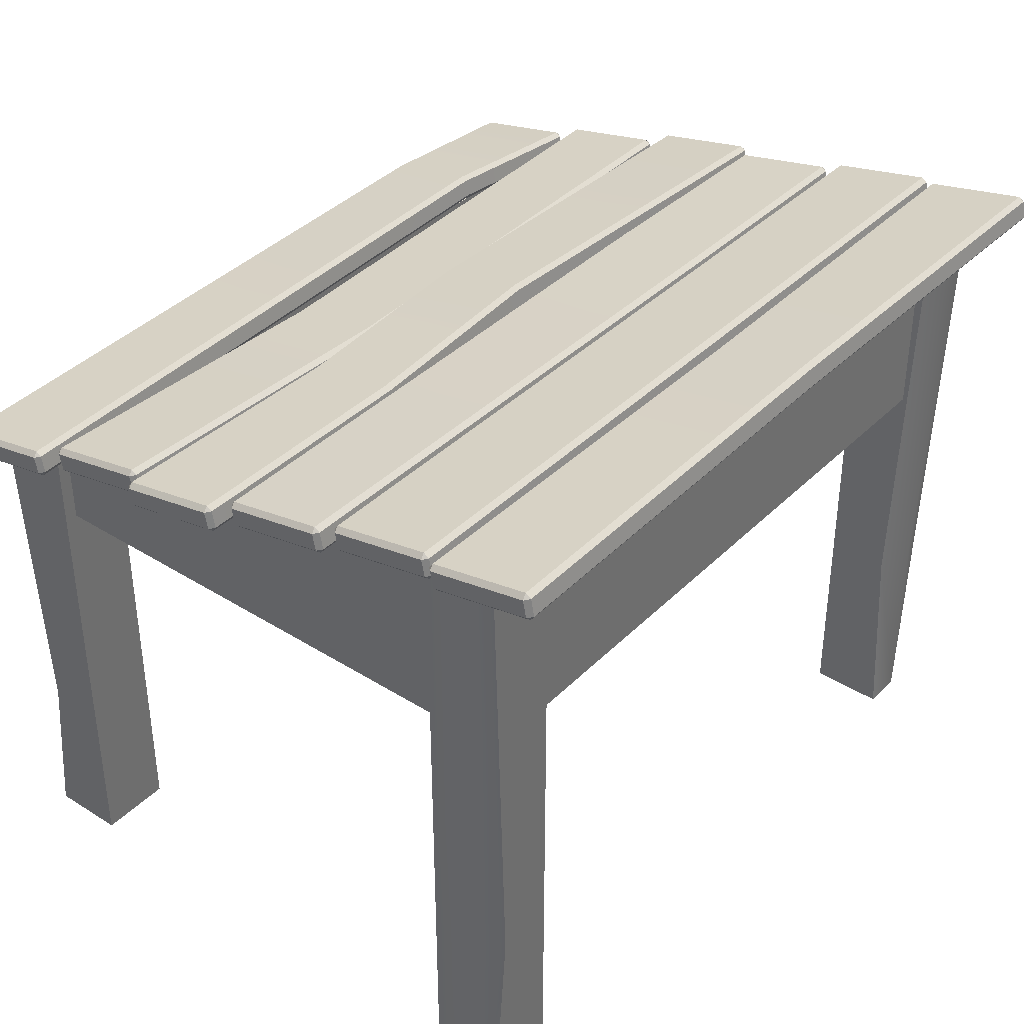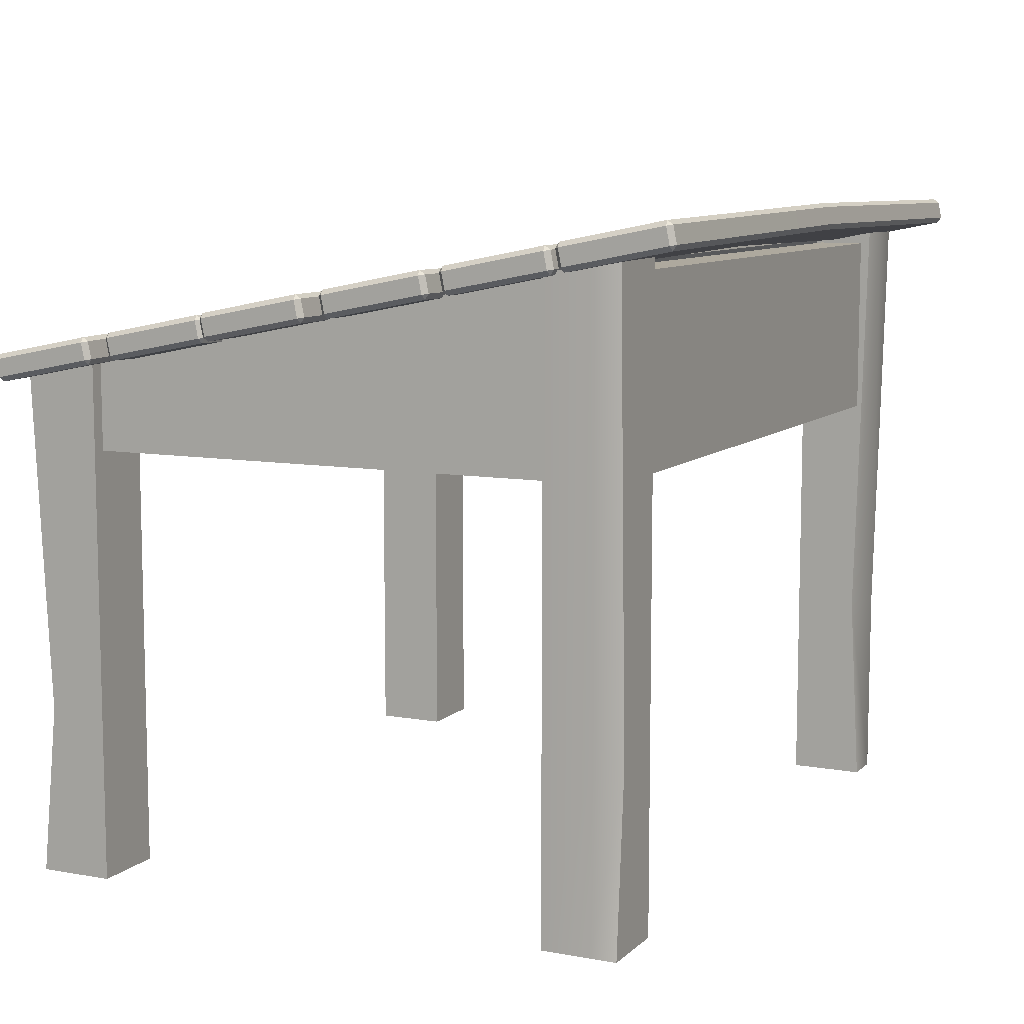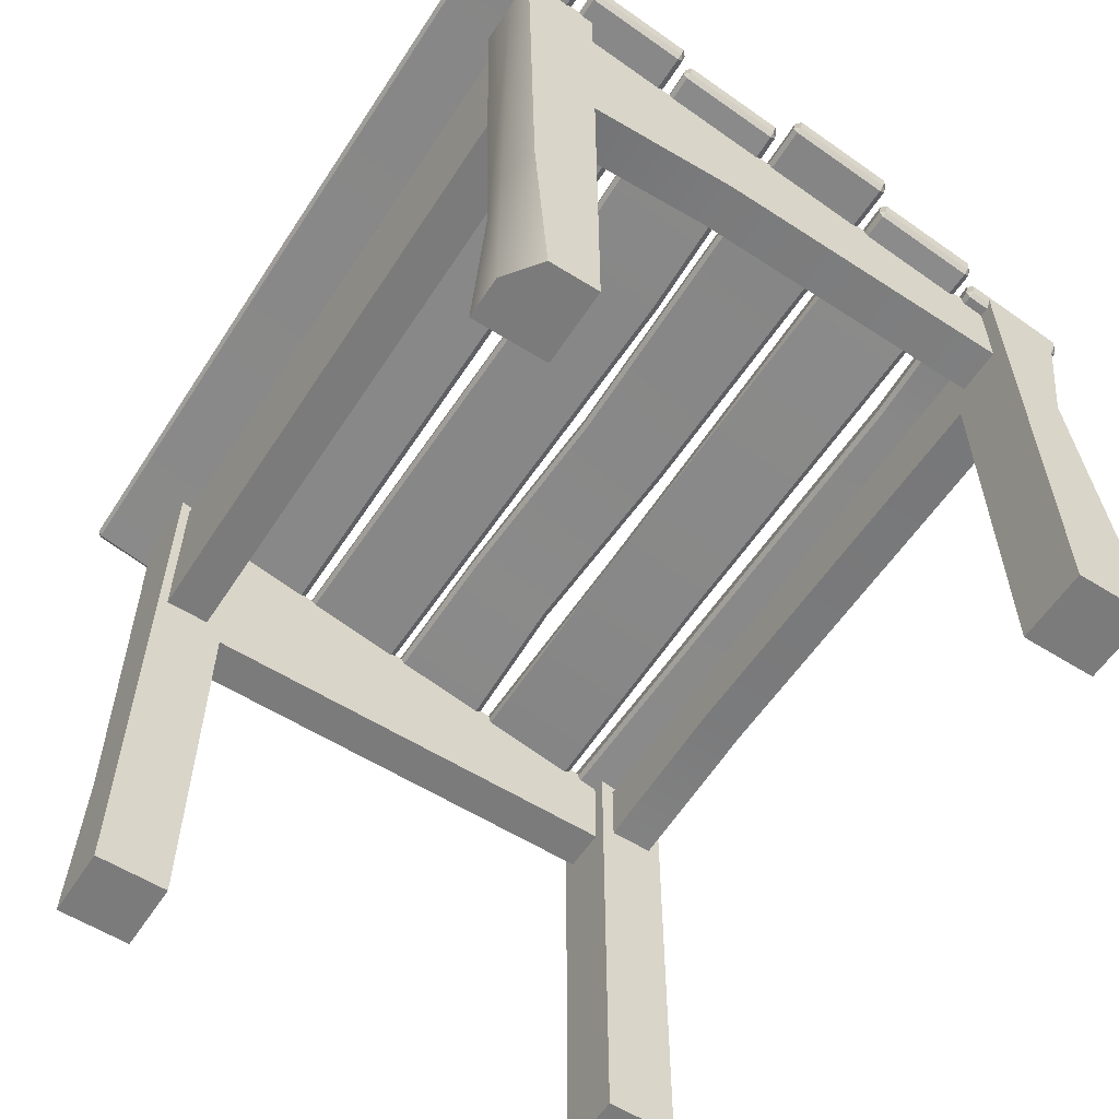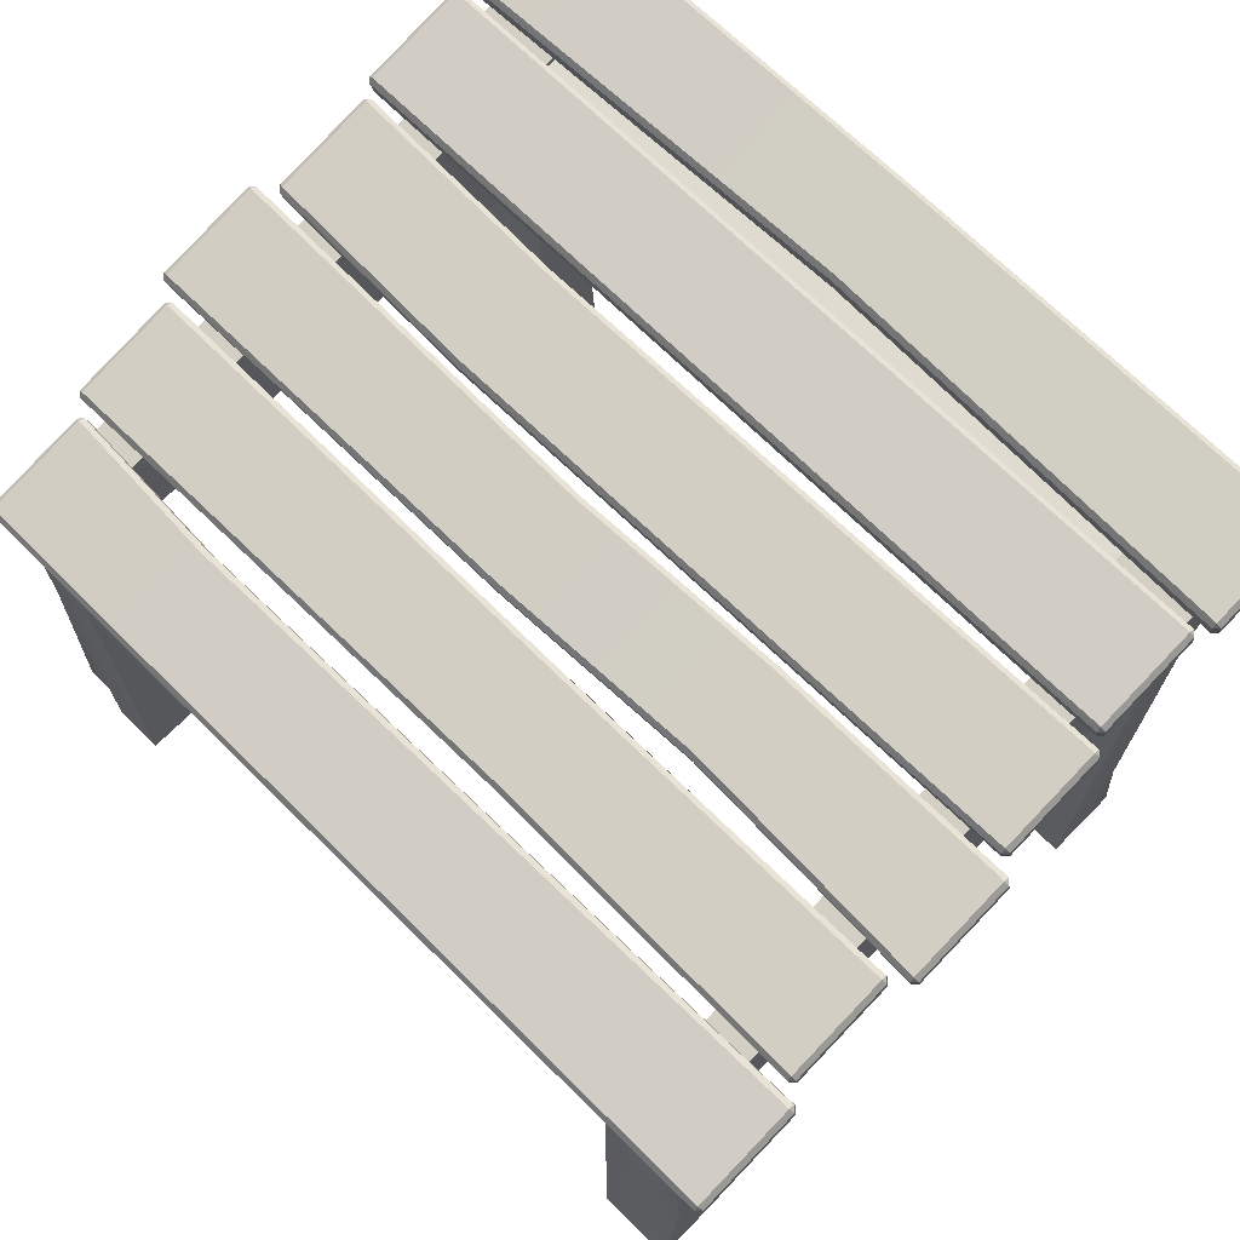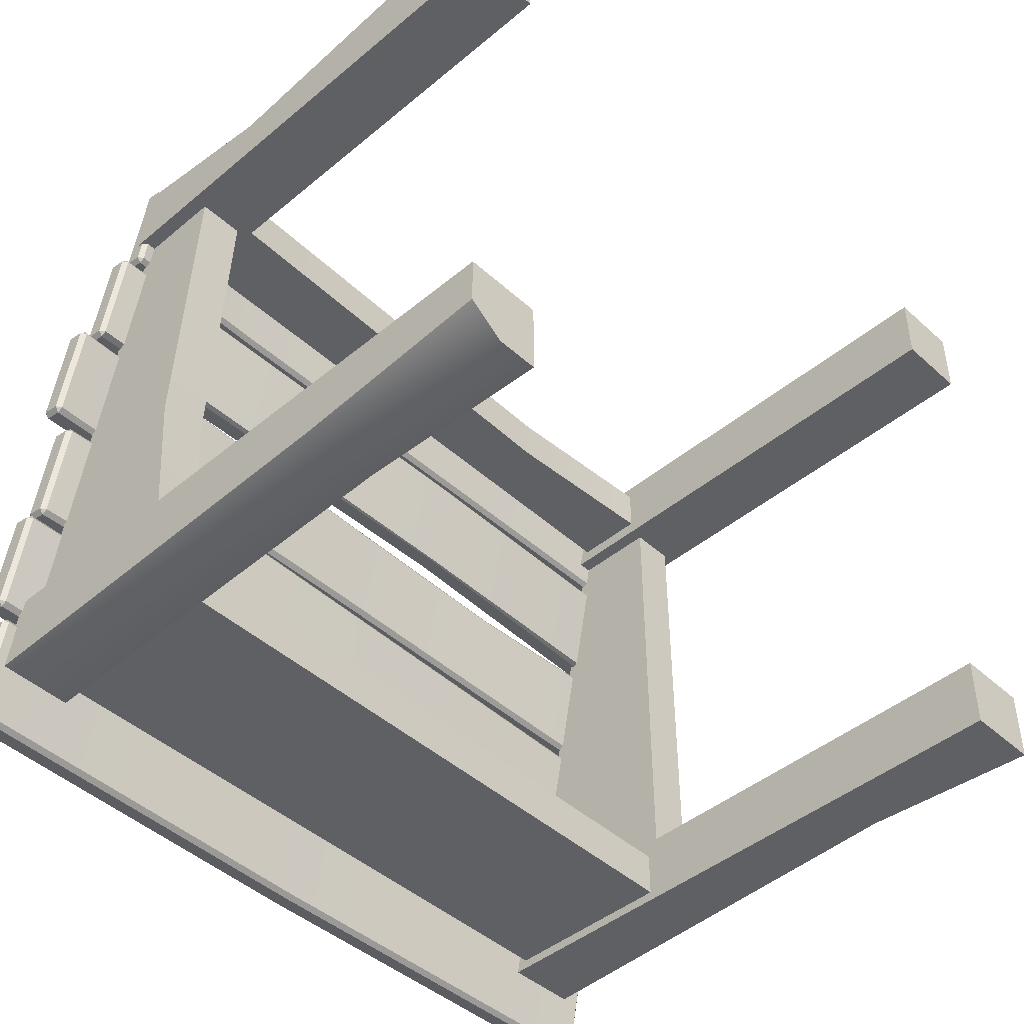
<metadata>
{"format":"obj","ext":"obj","renderer":"f3d","projection":"perspective","resolution":1024,"background":"white","views":[{"elev":37.7,"azim":128.7,"up":"+Y"},{"elev":9.0,"azim":115.8,"up":"+Y"},{"elev":-58.4,"azim":-122.9,"up":"+Y"},{"elev":70.0,"azim":44.7,"up":"+Y"},{"elev":-45.1,"azim":-46.2,"up":"+Z"}]}
</metadata>
<code>
v -0.6377 0 -0.3479
v -0.518 0 -0.3479
v -0.6377 0.987 -0.3479
v -0.518 0.987 -0.3479
v -0.6377 1.008 -0.4675
v -0.518 1.008 -0.4675
v -0.6377 0 -0.4266
v -0.518 0 -0.4675
v -0.5835 0 -0.4675
v -0.5835 0 -0.3479
v -0.5835 0.987 -0.3479
v -0.5835 1.008 -0.4675
v -0.518 0.3136 -0.3479
v -0.5835 0.3136 -0.3479
v -0.6377 0.3136 -0.3479
v -0.6377 0.3202 -0.4492
v -0.5835 0.3202 -0.4675
v -0.518 0.3202 -0.4502
v 0.5032 0 -0.3479
v 0.6228 0 -0.3479
v 0.5032 0.987 -0.3479
v 0.6228 0.987 -0.3479
v 0.5032 1.008 -0.4675
v 0.6228 1.008 -0.4675
v 0.5032 0 -0.4675
v 0.6228 0 -0.4675
v 0.6228 0 -0.4263
v 0.5032 0 -0.4263
v 0.5032 1.001 -0.4263
v 0.6228 1.001 -0.4263
v 0.5991 0.282 -0.4675
v 0.5032 0.282 -0.4675
v 0.5032 0.28 -0.4263
v 0.5032 0.2762 -0.3479
v 0.6228 0.2762 -0.3479
v 0.6228 0.28 -0.4263
v 0.5242 0.69 0.5179
v 0.5242 0.8096 0.5179
v -0.5242 0.69 0.5179
v -0.5242 0.8096 0.5179
v -0.5242 0.69 0.4429
v -0.5242 0.8096 0.4429
v 0.5242 0.69 0.4429
v 0.5242 0.8096 0.4429
v 0.2204 0.7064 0.5179
v 0.2204 0.7064 0.4429
v 0.2204 0.8096 0.4429
v 0.2204 0.8096 0.5179
v 0.5242 0.69 -0.3766
v 0.5242 0.9864 -0.3766
v -0.5242 0.69 -0.3766
v -0.5242 0.9864 -0.3766
v -0.5242 0.69 -0.4516
v -0.5242 0.9864 -0.4516
v 0.5242 0.69 -0.4516
v 0.5242 0.9864 -0.4516
v -0.5382 0.69 -0.3683
v -0.5382 0.984 -0.3683
v -0.5382 0.69 0.4286
v -0.5382 0.8398 0.4286
v -0.6132 0.69 0.4286
v -0.6132 0.8398 0.4286
v -0.6132 0.69 -0.3683
v -0.6132 0.984 -0.3683
v -0.6132 0.7176 -0.0786
v -0.5382 0.7176 -0.0786
v -0.5382 0.9316 -0.0786
v -0.6132 0.9316 -0.0786
v -0.6377 0 0.5204
v -0.518 0 0.5402
v -0.6377 0.8042 0.5402
v -0.518 0.8042 0.5402
v -0.6377 0.8409 0.4206
v -0.518 0.8409 0.4206
v -0.6377 0 0.4206
v -0.518 0 0.4206
v -0.5979 0 0.5402
v -0.5979 0.8042 0.5402
v -0.5979 0.8409 0.4206
v -0.5979 0 0.4206
v -0.6377 0.1227 0.5402
v -0.6377 0.1282 0.4206
v -0.5979 0.1282 0.4206
v -0.518 0.1282 0.4206
v -0.518 0.1227 0.5402
v -0.5979 0.1227 0.5402
v -0.6377 0.5561 0.5016
v -0.6377 0.5814 0.4206
v -0.5979 0.5814 0.4206
v -0.518 0.5814 0.4206
v -0.518 0.5561 0.5402
v -0.5979 0.5561 0.5402
v 0.5032 0 0.5402
v 0.6228 0 0.5402
v 0.5032 0.8042 0.5402
v 0.6228 0.8042 0.5402
v 0.5032 0.8409 0.4206
v 0.6228 0.8409 0.4206
v 0.5032 0 0.4206
v 0.6228 0 0.4206
v 0.5837 0 0.5402
v 0.5837 0.8042 0.5402
v 0.5837 0.8409 0.4206
v 0.5837 0 0.4206
v 0.6228 0.2697 0.5138
v 0.5837 0.2697 0.5402
v 0.5032 0.2697 0.5402
v 0.5032 0.2819 0.4206
v 0.5837 0.2819 0.4206
v 0.6228 0.2819 0.4206
v 0.6014 0.69 -0.3683
v 0.6014 0.984 -0.3683
v 0.6014 0.69 0.4286
v 0.6014 0.8398 0.4286
v 0.5265 0.69 0.4286
v 0.5265 0.8398 0.4286
v 0.5265 0.69 -0.3683
v 0.5265 0.984 -0.3683
v -0.6847 0.9178 0.1784
v -0.6926 0.9104 0.1769
v -0.6847 0.9089 0.1843
v -0.6926 0.8833 0.1714
v -0.6847 0.8758 0.17
v -0.6847 0.8818 0.1789
v 0.6878 0.9104 0.1769
v 0.6799 0.9178 0.1784
v 0.6799 0.9089 0.1843
v 0.6799 0.8758 0.17
v 0.6878 0.8833 0.1714
v 0.6799 0.8818 0.1789
v 0.6799 0.9439 0.01005
v 0.6799 0.9498 0.01895
v 0.6878 0.9424 0.01746
v 0.6799 0.9078 0.01054
v 0.6799 0.9167 0.004608
v 0.6878 0.9152 0.01202
v -0.6926 0.9424 0.01746
v -0.6847 0.9498 0.01895
v -0.6847 0.9439 0.01005
v -0.6847 0.9078 0.01054
v -0.6926 0.9152 0.01202
v -0.6847 0.9167 0.004608
v -0.6535 1.031 -0.3873
v -0.661 1.024 -0.3888
v -0.6535 1.022 -0.3814
v -0.661 0.9968 -0.3943
v -0.6535 0.9894 -0.3958
v -0.6535 0.9953 -0.3868
v 0.661 1.024 -0.3888
v 0.6535 1.031 -0.3873
v 0.6535 1.022 -0.3814
v 0.6535 0.9894 -0.3958
v 0.661 0.9968 -0.3943
v 0.6535 0.9953 -0.3868
v 0.6535 1.057 -0.5556
v 0.6535 1.063 -0.5467
v 0.661 1.056 -0.5482
v 0.6535 1.021 -0.5552
v 0.6535 1.03 -0.5611
v 0.661 1.029 -0.5537
v -0.661 1.056 -0.5482
v -0.6535 1.063 -0.5467
v -0.6535 1.057 -0.5556
v -0.6535 1.021 -0.5552
v -0.661 1.029 -0.5537
v -0.6535 1.03 -0.5611
v -0.67 0.9934 -0.1983
v -0.6776 0.986 -0.1998
v -0.67 0.9845 -0.1924
v -0.6776 0.9589 -0.2053
v -0.67 0.9514 -0.2068
v -0.67 0.9574 -0.1979
v 0.6445 0.986 -0.1998
v 0.637 0.9934 -0.1983
v 0.637 0.9845 -0.1924
v 0.637 0.9514 -0.2068
v 0.6445 0.9589 -0.2053
v 0.637 0.9574 -0.1979
v 0.637 1.019 -0.3667
v 0.637 1.025 -0.3578
v 0.6445 1.018 -0.3593
v 0.637 0.9834 -0.3662
v 0.637 0.9923 -0.3721
v 0.6445 0.9908 -0.3647
v -0.6776 1.018 -0.3593
v -0.67 1.025 -0.3578
v -0.67 1.019 -0.3667
v -0.67 0.9834 -0.3662
v -0.6776 0.9908 -0.3647
v -0.67 0.9923 -0.3721
v -0.6535 0.9558 -0.01061
v -0.661 0.9483 -0.0121
v -0.6535 0.9468 -0.004684
v -0.661 0.9212 -0.01756
v -0.6535 0.9138 -0.01904
v -0.6535 0.9197 -0.01014
v 0.661 0.9483 -0.0121
v 0.6535 0.9558 -0.01061
v 0.6535 0.9468 -0.004684
v 0.6535 0.9138 -0.01904
v 0.661 0.9212 -0.01756
v 0.6535 0.9197 -0.01014
v 0.6535 0.9818 -0.1789
v 0.6535 0.9877 -0.17
v 0.661 0.9803 -0.1715
v 0.6535 0.9458 -0.1785
v 0.6535 0.9547 -0.1844
v 0.661 0.9532 -0.177
v -0.661 0.9803 -0.1715
v -0.6535 0.9877 -0.17
v -0.6535 0.9818 -0.1789
v -0.6535 0.9458 -0.1785
v -0.661 0.9532 -0.177
v -0.6535 0.9547 -0.1844
v -0.6535 0.8801 0.3662
v -0.661 0.8727 0.3647
v -0.6535 0.8712 0.3721
v -0.661 0.8456 0.3592
v -0.6535 0.8381 0.3578
v -0.6535 0.8441 0.3667
v 0.661 0.8727 0.3647
v 0.6535 0.8801 0.3662
v 0.6535 0.8712 0.3721
v 0.6535 0.8381 0.3578
v 0.661 0.8456 0.3592
v 0.6535 0.8441 0.3667
v 0.6535 0.9062 0.1979
v 0.6535 0.9121 0.2068
v 0.661 0.9047 0.2053
v 0.6535 0.8701 0.1983
v 0.6535 0.879 0.1924
v 0.661 0.8776 0.1998
v -0.661 0.9047 0.2053
v -0.6535 0.9121 0.2068
v -0.6535 0.9062 0.1979
v -0.6535 0.8701 0.1983
v -0.661 0.8776 0.1998
v -0.6535 0.879 0.1924
v -0.6281 0.8422 0.5552
v -0.6356 0.8348 0.5537
v -0.6281 0.8333 0.5611
v -0.6356 0.8076 0.5482
v -0.6281 0.8002 0.5467
v -0.6281 0.8061 0.5556
v 0.6865 0.8348 0.5537
v 0.6789 0.8422 0.5552
v 0.6789 0.8333 0.5611
v 0.6789 0.8002 0.5467
v 0.6865 0.8076 0.5482
v 0.6789 0.8061 0.5556
v 0.6789 0.8683 0.3868
v 0.6789 0.8742 0.3957
v 0.6865 0.8668 0.3943
v 0.6789 0.8322 0.3873
v 0.6789 0.8411 0.3814
v 0.6865 0.8396 0.3888
v -0.6356 0.8668 0.3943
v -0.6281 0.8742 0.3957
v -0.6281 0.8683 0.3868
v -0.6281 0.8322 0.3873
v -0.6356 0.8396 0.3888
v -0.6281 0.8411 0.3814
v -0.3051 0.9777 -0.1624
v -0.3051 0.9502 -0.000801
v -0.3051 0.9413 0.005127
v -0.3051 0.9141 -0.000328
v -0.3051 0.9082 -0.009232
v -0.3051 0.9357 -0.1708
v -0.3051 0.9446 -0.1767
v -0.3051 0.9718 -0.1713
v 0.288 0.9229 0.1632
v 0.288 0.9498 0.01895
v 0.288 0.9439 0.01005
v 0.288 0.9167 0.004608
v 0.288 0.9078 0.01054
v 0.288 0.8809 0.1548
v 0.288 0.8868 0.1637
v 0.288 0.914 0.1692
v -0.04971 0.9306 0.1784
v -0.04971 0.9609 0.034
v -0.04971 0.9549 0.0251
v -0.04971 0.9278 0.01966
v -0.04971 0.9189 0.02559
v -0.04971 0.8887 0.17
v -0.04971 0.8946 0.1789
v -0.04971 0.9217 0.1843
v 0.1241 0.8584 0.3617
v 0.1241 0.8312 0.3562
v 0.1241 0.8253 0.3473
v 0.1241 0.8573 0.1879
v 0.1241 0.8627 0.1905
v 0.1241 0.8899 0.196
v 0.1241 0.8958 0.2049
v 0.1241 0.8673 0.3557
v -0.3673 0.8886 0.4112
v -0.3673 0.8594 0.5583
v -0.3673 0.8505 0.5642
v -0.3673 0.8233 0.5588
v -0.3673 0.8174 0.5498
v -0.3673 0.8466 0.4028
v -0.3673 0.8555 0.3968
v -0.3673 0.8827 0.4023
v -0.009743 1.042 -0.4007
v -0.009743 1.071 -0.5467
v -0.009743 1.065 -0.5556
v -0.009743 1.038 -0.5611
v -0.009743 1.029 -0.5552
v -0.009743 1 -0.4091
v -0.009743 1.006 -0.4002
v -0.009743 1.034 -0.3948
f 1 10 14 15
f 3 11 12 5
f 16 17 9 7
f 7 9 10 1
f 2 8 18 13
f 7 1 15 16
f 9 8 2 10
f 14 10 2 13
f 12 11 4 6
f 9 17 18 8
f 11 14 13 4
f 15 14 11 3
f 16 15 3 5
f 5 12 17 16
f 18 17 12 6
f 13 18 6 4
f 34 35 22 21
f 29 30 24 23
f 23 24 31 32
f 25 26 27 28
f 30 36 31 24
f 32 33 29 23
f 28 27 20 19
f 29 33 34 21
f 21 22 30 29
f 35 36 30 22
f 32 31 26 25
f 25 28 33 32
f 34 33 28 19
f 19 20 35 34
f 20 27 36 35
f 31 36 27 26
f 37 38 48 45
f 46 47 44 43
f 38 44 47 48
f 43 37 45 46
f 46 45 39 41
f 41 42 47 46
f 48 47 42 40
f 45 48 40 39
f 49 50 52 51
f 53 54 56 55
f 50 56 54 52
f 55 49 51 53
f 66 67 60 59
f 61 62 68 65
f 67 68 62 60
f 65 66 59 61
f 63 57 66 65
f 57 58 67 66
f 58 64 68 67
f 65 68 64 63
f 69 77 86 81
f 71 78 79 73
f 82 83 80 75
f 75 80 77 69
f 70 76 84 85
f 75 69 81 82
f 77 70 85 86
f 79 78 72 74
f 80 83 84 76
f 77 80 76 70
f 82 81 87 88
f 88 89 83 82
f 84 83 89 90
f 85 84 90 91
f 86 85 91 92
f 81 86 92 87
f 88 87 71 73
f 73 79 89 88
f 90 89 79 74
f 91 90 74 72
f 92 91 72 78
f 87 92 78 71
f 93 101 106 107
f 95 102 103 97
f 108 109 104 99
f 99 104 101 93
f 94 100 110 105
f 99 93 107 108
f 101 94 105 106
f 103 102 96 98
f 104 109 110 100
f 101 104 100 94
f 106 105 96 102
f 107 106 102 95
f 108 107 95 97
f 97 103 109 108
f 110 109 103 98
f 105 110 98 96
f 111 112 114 113
f 115 116 118 117
f 112 118 116 114
f 117 111 113 115
f 137 141 122 120
f 124 285 286 121
f 279 280 138 119
f 140 283 284 123
f 129 136 133 125
f 282 142 139 281
f 161 165 146 144
f 148 309 310 145
f 303 304 162 143
f 164 307 308 147
f 153 160 157 149
f 306 166 163 305
f 185 189 170 168
f 172 178 175 169
f 174 180 186 167
f 188 182 176 171
f 177 184 181 173
f 183 190 187 179
f 209 213 194 192
f 266 202 199 265
f 198 204 263 264
f 268 206 200 267
f 201 208 205 197
f 207 269 270 203
f 233 237 218 216
f 288 226 223 287
f 222 228 293 294
f 290 230 224 289
f 225 232 229 221
f 231 291 292 227
f 257 261 242 240
f 298 250 247 297
f 246 252 295 296
f 300 254 248 299
f 249 256 253 245
f 255 301 302 251
f 120 119 138 137
f 121 120 122 124
f 119 121 286 279
f 123 122 141 140
f 124 123 284 285
f 126 125 133 132
f 125 127 130 129
f 129 128 134 136
f 280 281 139 138
f 131 133 136 135
f 282 283 140 142
f 137 139 142 141
f 144 143 162 161
f 145 144 146 148
f 143 145 310 303
f 147 146 165 164
f 148 147 308 309
f 150 149 157 156
f 149 151 154 153
f 153 152 158 160
f 304 305 163 162
f 155 157 160 159
f 306 307 164 166
f 161 163 166 165
f 168 167 186 185
f 169 168 170 172
f 167 169 175 174
f 171 170 189 188
f 172 171 176 178
f 174 173 181 180
f 173 175 178 177
f 177 176 182 184
f 180 179 187 186
f 179 181 184 183
f 183 182 188 190
f 185 187 190 189
f 192 191 210 209
f 193 192 194 196
f 264 265 199 198
f 195 194 213 212
f 266 267 200 202
f 198 197 205 204
f 197 199 202 201
f 201 200 206 208
f 204 203 270 263
f 203 205 208 207
f 207 206 268 269
f 209 211 214 213
f 216 215 234 233
f 217 216 218 220
f 294 287 223 222
f 219 218 237 236
f 288 289 224 226
f 222 221 229 228
f 221 223 226 225
f 225 224 230 232
f 228 227 292 293
f 227 229 232 231
f 231 230 290 291
f 233 235 238 237
f 240 239 258 257
f 241 240 242 244
f 296 297 247 246
f 243 242 261 260
f 298 299 248 250
f 246 245 253 252
f 245 247 250 249
f 249 248 254 256
f 252 251 302 295
f 251 253 256 255
f 255 254 300 301
f 257 259 262 261
f 119 120 121
f 122 123 124
f 125 126 127
f 128 129 130
f 131 132 133
f 134 135 136
f 137 138 139
f 140 141 142
f 143 144 145
f 146 147 148
f 149 150 151
f 152 153 154
f 155 156 157
f 158 159 160
f 161 162 163
f 164 165 166
f 167 168 169
f 170 171 172
f 173 174 175
f 176 177 178
f 179 180 181
f 182 183 184
f 185 186 187
f 188 189 190
f 191 192 193
f 194 195 196
f 197 198 199
f 200 201 202
f 203 204 205
f 206 207 208
f 209 210 211
f 212 213 214
f 215 216 217
f 218 219 220
f 221 222 223
f 224 225 226
f 227 228 229
f 230 231 232
f 233 234 235
f 236 237 238
f 239 240 241
f 242 243 244
f 245 246 247
f 248 249 250
f 251 252 253
f 254 255 256
f 257 258 259
f 260 261 262
f 264 263 210 191
f 191 193 265 264
f 196 266 265 193
f 196 195 267 266
f 212 268 267 195
f 269 268 212 214
f 270 269 214 211
f 263 270 211 210
f 126 132 272 271
f 132 131 273 272
f 135 274 273 131
f 135 134 275 274
f 276 275 134 128
f 277 276 128 130
f 278 277 130 127
f 271 278 127 126
f 271 272 280 279
f 272 273 281 280
f 274 282 281 273
f 274 275 283 282
f 284 283 275 276
f 285 284 276 277
f 286 285 277 278
f 279 286 278 271
f 220 288 287 217
f 220 219 289 288
f 236 290 289 219
f 291 290 236 238
f 292 291 238 235
f 293 292 235 234
f 294 293 234 215
f 215 217 287 294
f 296 295 258 239
f 239 241 297 296
f 244 298 297 241
f 244 243 299 298
f 260 300 299 243
f 301 300 260 262
f 302 301 262 259
f 295 302 259 258
f 150 156 304 303
f 156 155 305 304
f 159 306 305 155
f 159 158 307 306
f 308 307 158 152
f 309 308 152 154
f 310 309 154 151
f 303 310 151 150

</code>
